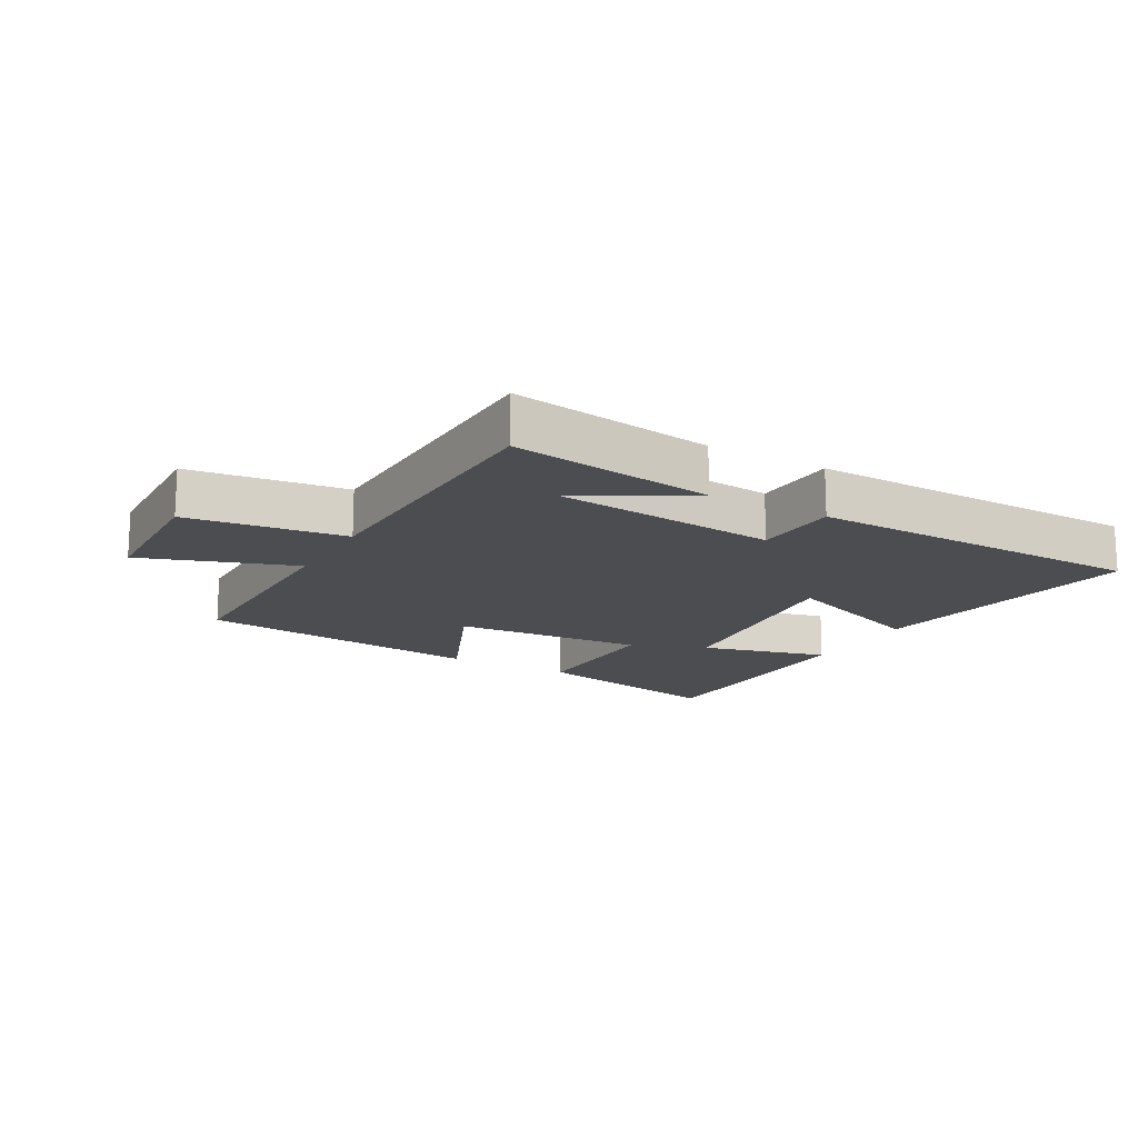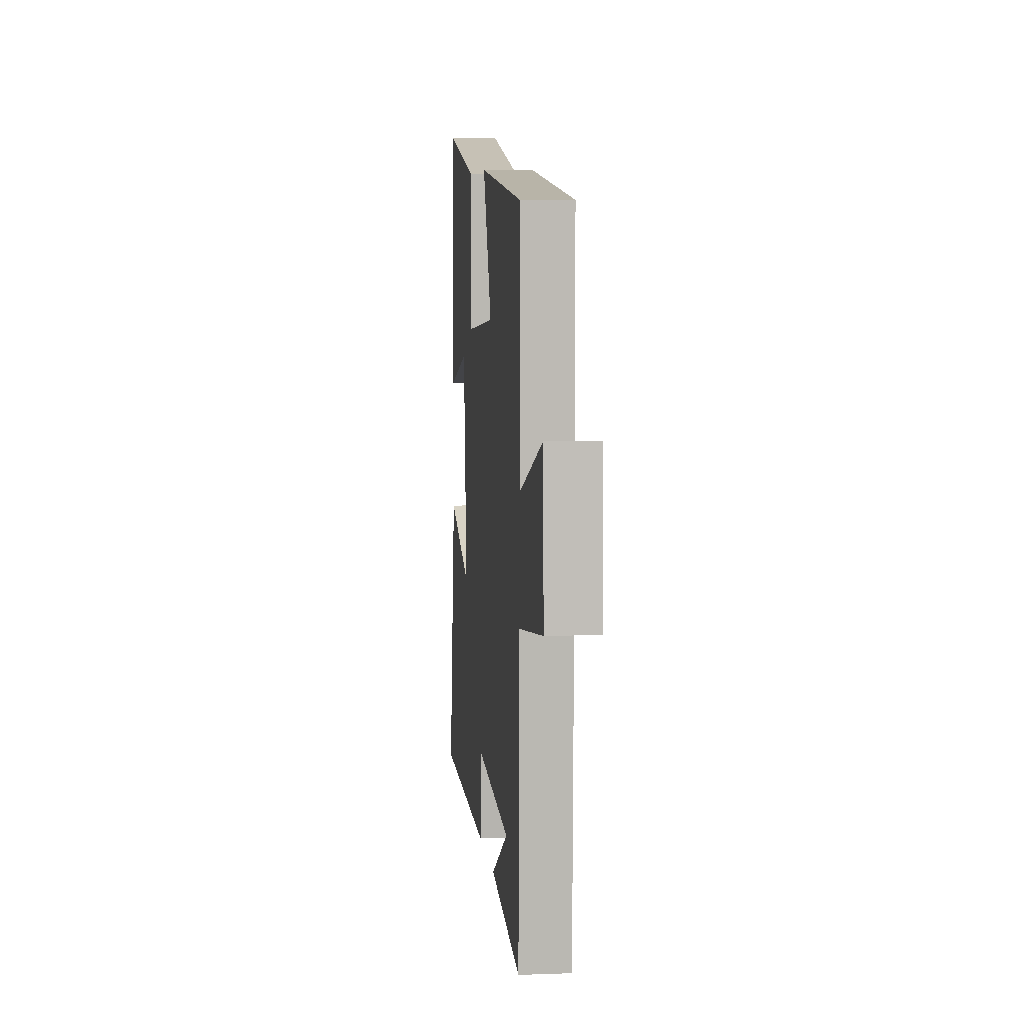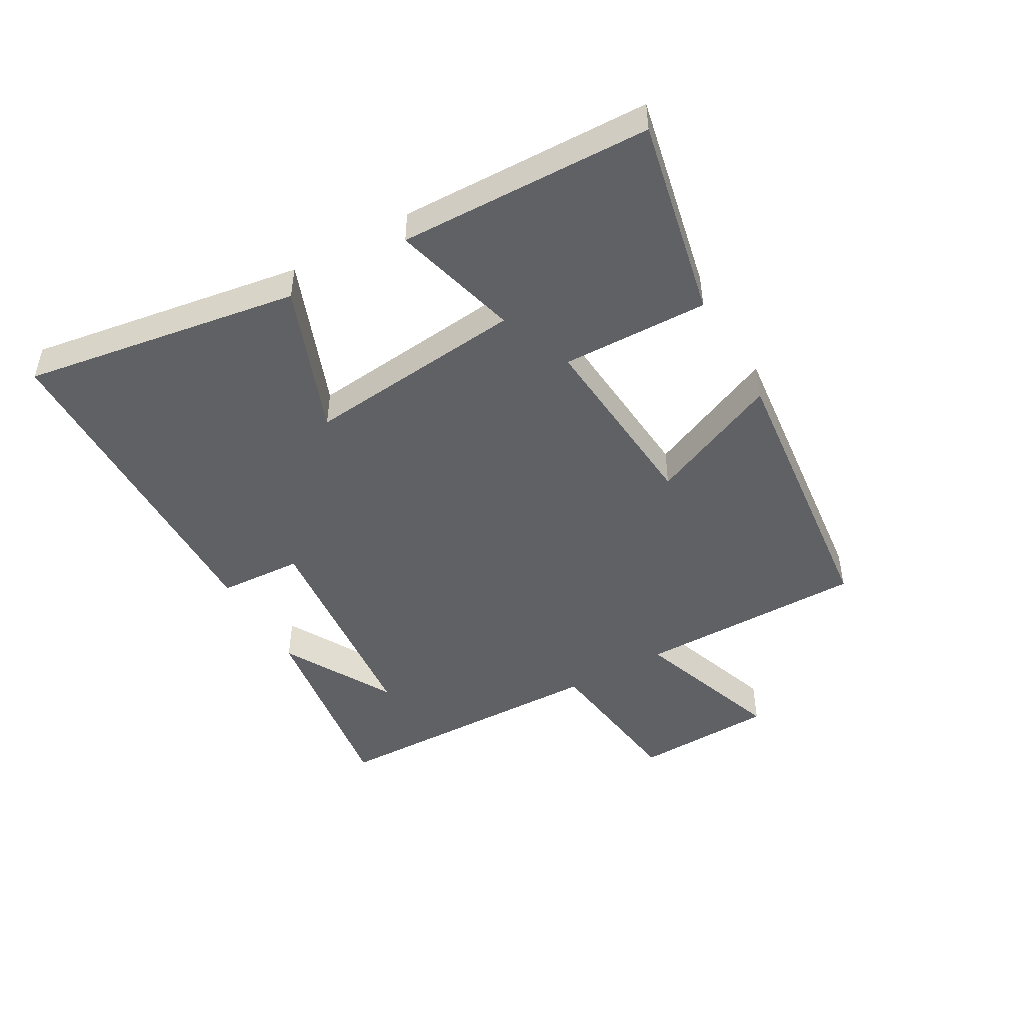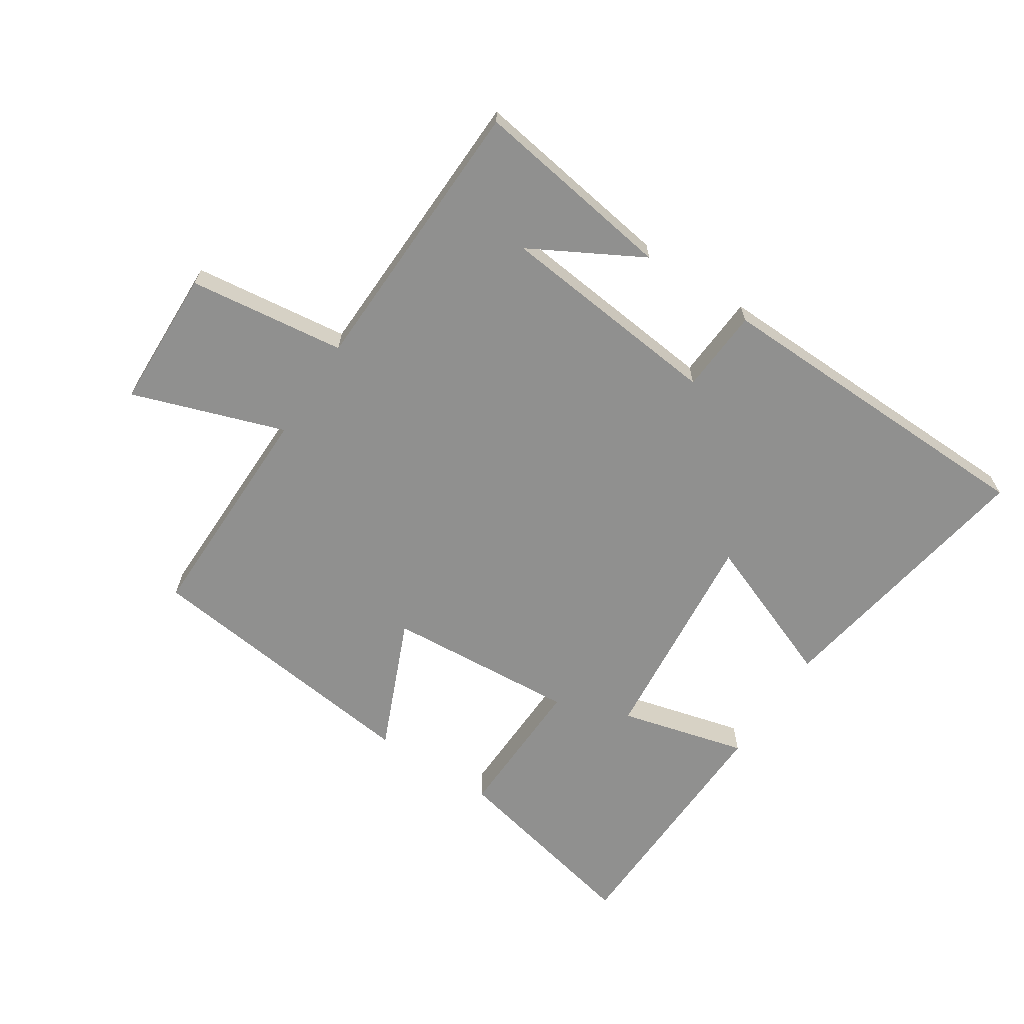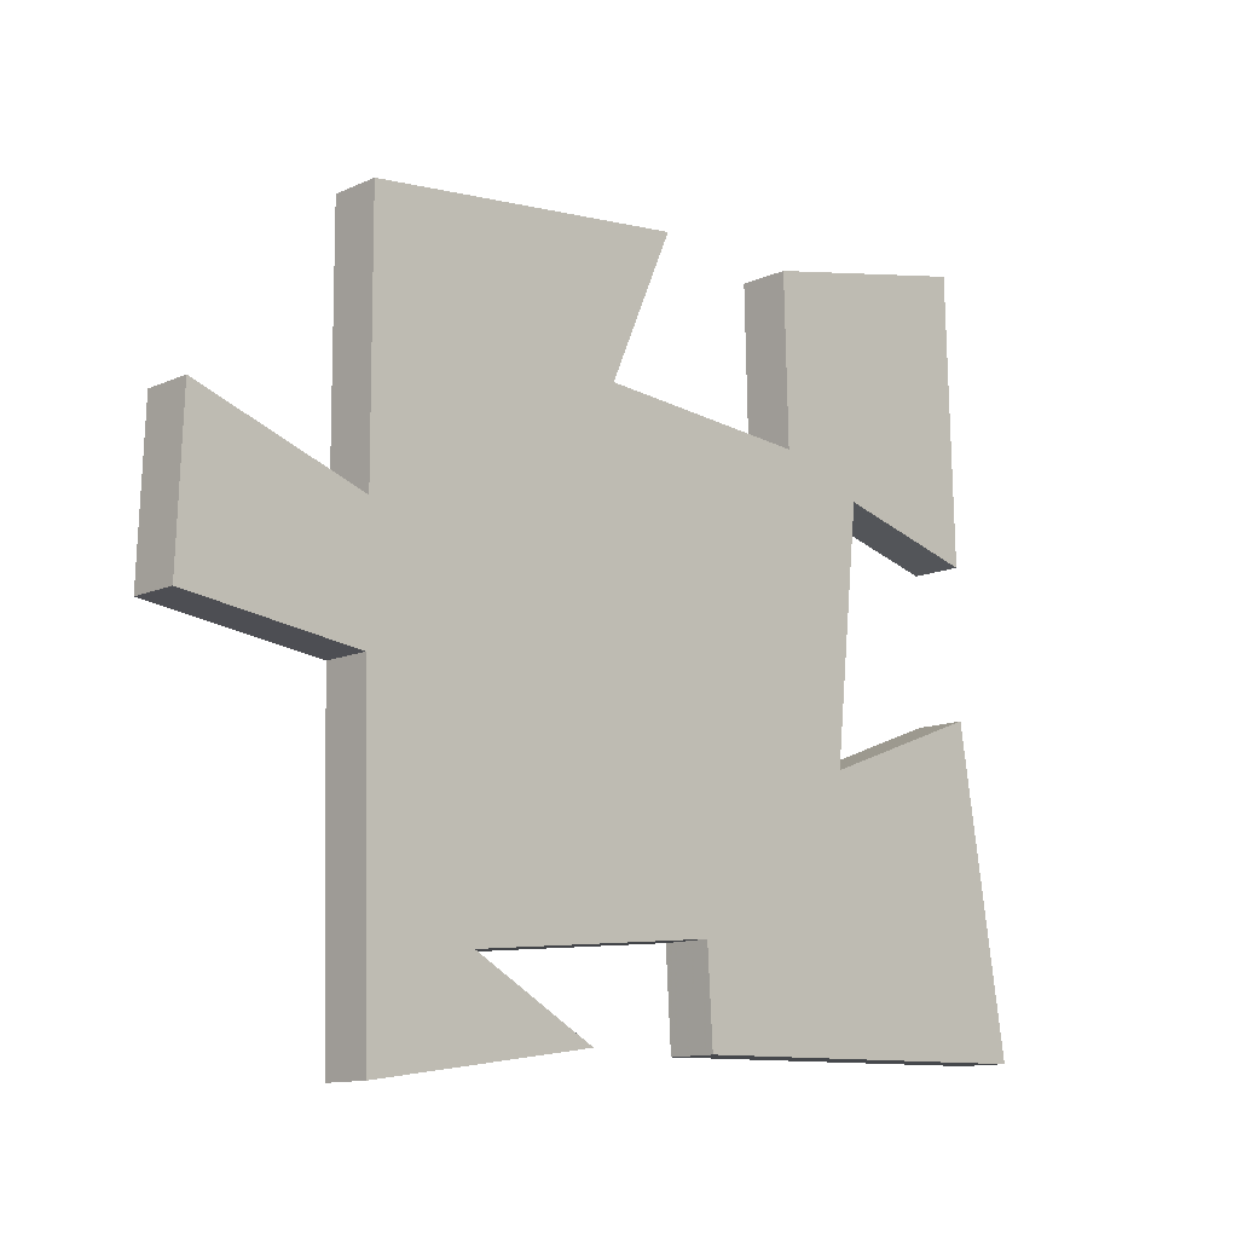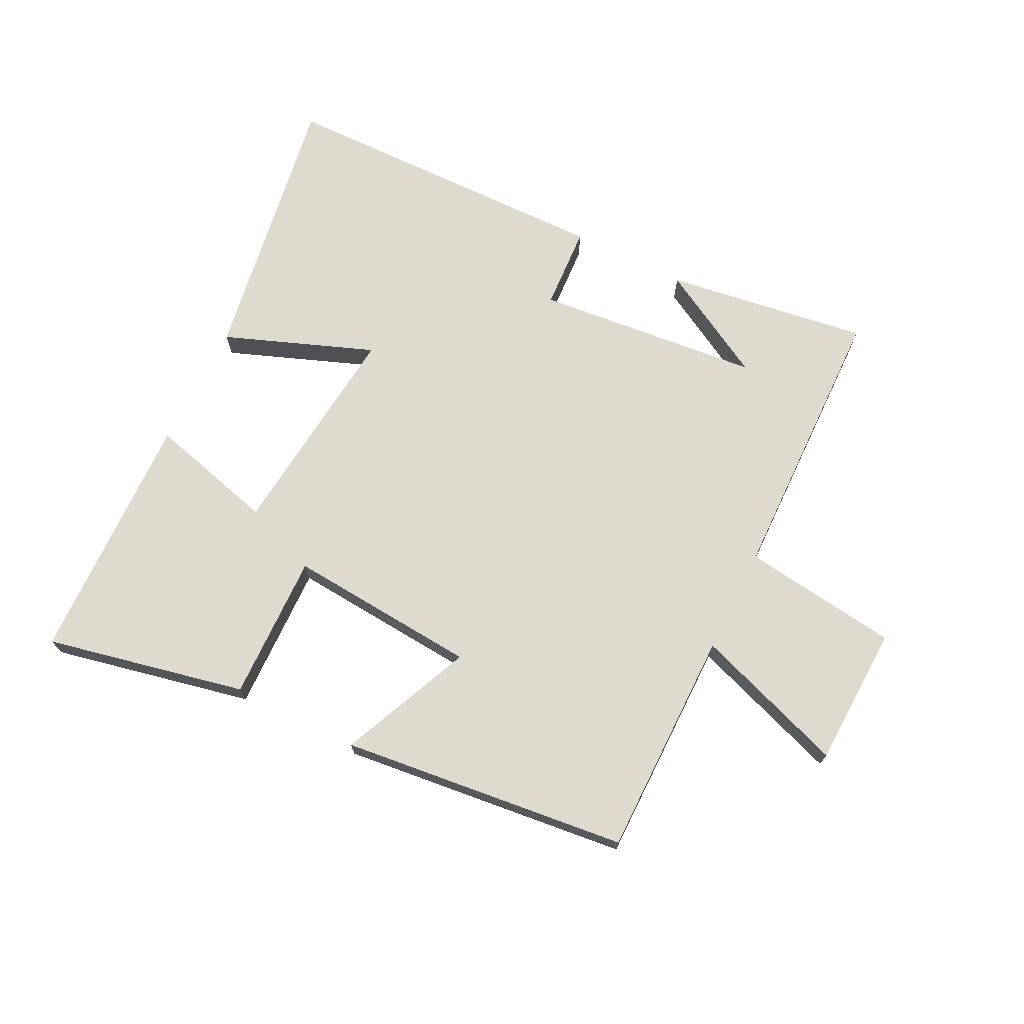
<metadata>
{"format":"obj","ext":"obj","renderer":"f3d","projection":"perspective","resolution":1024,"background":"white","views":[{"elev":-15.9,"azim":150.6,"up":"+Y"},{"elev":6.5,"azim":83.8,"up":"+Z"},{"elev":-47.5,"azim":-60.2,"up":"+Y"},{"elev":-65.5,"azim":146.5,"up":"+Y"},{"elev":-12.2,"azim":136.3,"up":"+Z"},{"elev":71.2,"azim":26.6,"up":"+Y"}]}
</metadata>
<code>
v -0.489 0.07 0.569
v -0.168 0.07 0.5
v -0.174 0.07 0.264
v 0.132 0.07 0.288
v 0.04 0.07 0.5
v 0.501 0.07 0.448
v 0.5 0.07 0.082
v 0.744 0.07 0.167
v 0.752 0.07 -0.059
v 0.5 0.07 -0.092
v 0.489 0.07 -0.548
v 0.163 0.07 -0.5
v 0.341 0.07 -0.401
v -0.021 0.07 -0.365
v -0.029 0.07 -0.5
v -0.572 0.07 -0.49
v -0.5 0.07 -0.045
v -0.26 0.07 -0.137
v -0.296 0.07 0.217
v -0.5 0.07 0.163
v -0.489 0 0.569
v -0.168 0 0.5
v -0.174 0 0.264
v 0.132 0 0.288
v 0.04 0 0.5
v 0.501 0 0.448
v 0.5 0 0.082
v 0.744 0 0.167
v 0.752 0 -0.059
v 0.5 0 -0.092
v 0.489 0 -0.548
v 0.163 0 -0.5
v 0.341 0 -0.401
v -0.021 0 -0.365
v -0.029 0 -0.5
v -0.572 0 -0.49
v -0.5 0 -0.045
v -0.26 0 -0.137
v -0.296 0 0.217
v -0.5 0 0.163
f 1 2 3
f 20 1 3
f 19 20 3
f 18 19 3 4
f 16 17 18
f 15 16 18
f 14 15 18
f 13 14 18 4
f 11 12 13
f 10 11 13 4
f 7 8 9 10
f 7 10 4 5
f 5 6 7
f 23 22 21
f 23 21 40
f 23 40 39
f 24 23 39 38
f 38 37 36
f 38 36 35
f 38 35 34
f 24 38 34 33
f 33 32 31
f 24 33 31 30
f 30 29 28 27
f 25 24 30 27
f 27 26 25
f 1 21 22 2
f 2 22 23 3
f 3 23 24 4
f 4 24 25 5
f 5 25 26 6
f 6 26 27 7
f 7 27 28 8
f 8 28 29 9
f 9 29 30 10
f 10 30 31 11
f 11 31 32 12
f 12 32 33 13
f 13 33 34 14
f 14 34 35 15
f 15 35 36 16
f 16 36 37 17
f 17 37 38 18
f 18 38 39 19
f 19 39 40 20
f 20 40 21 1

</code>
